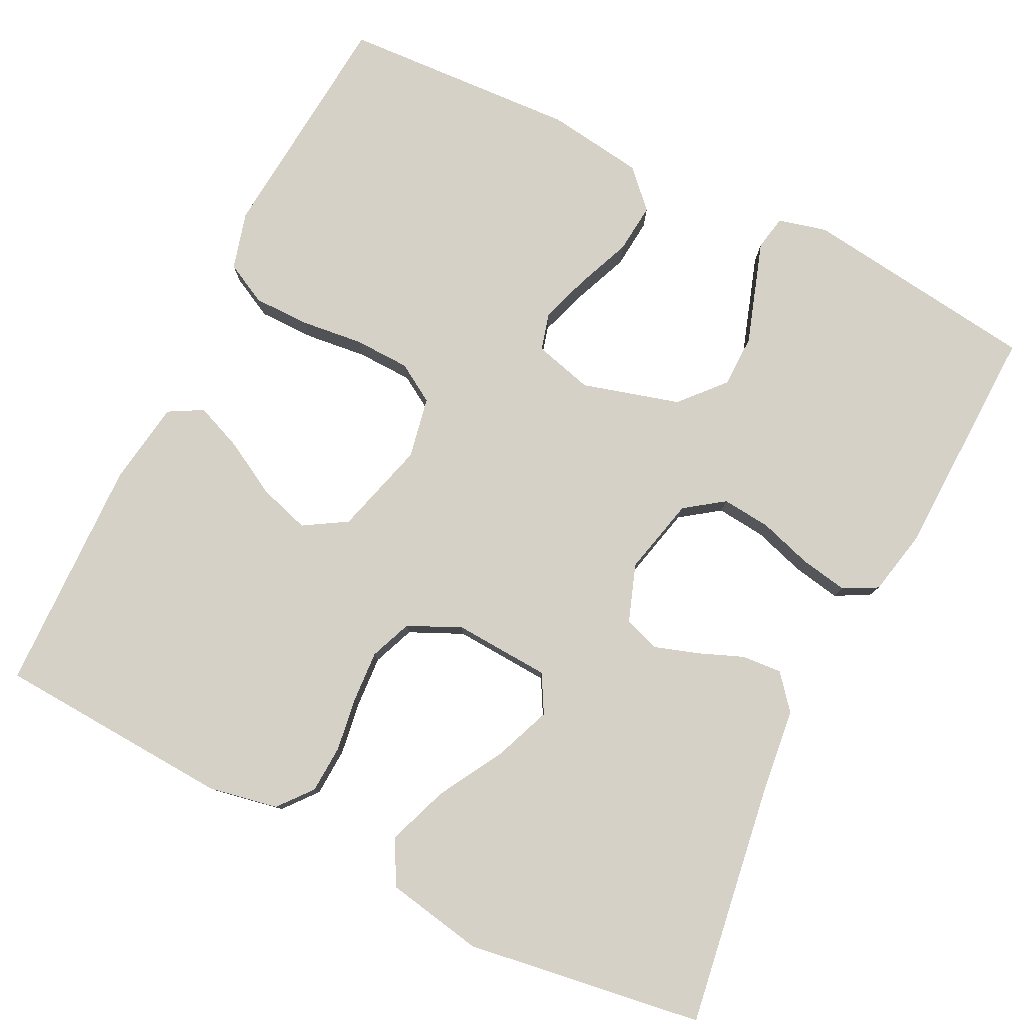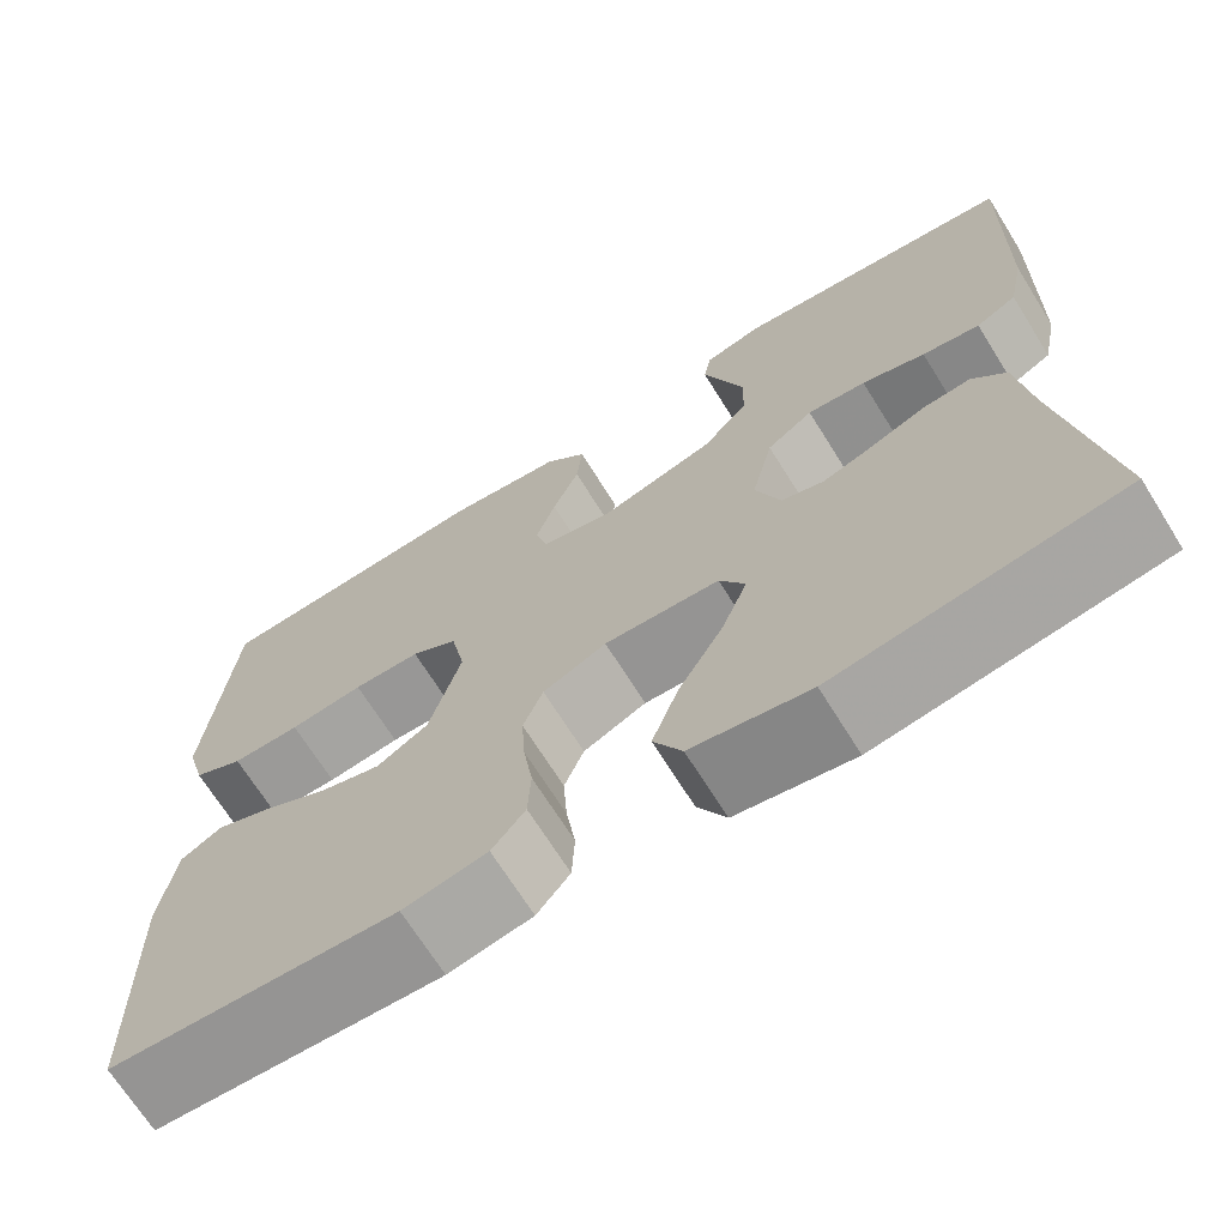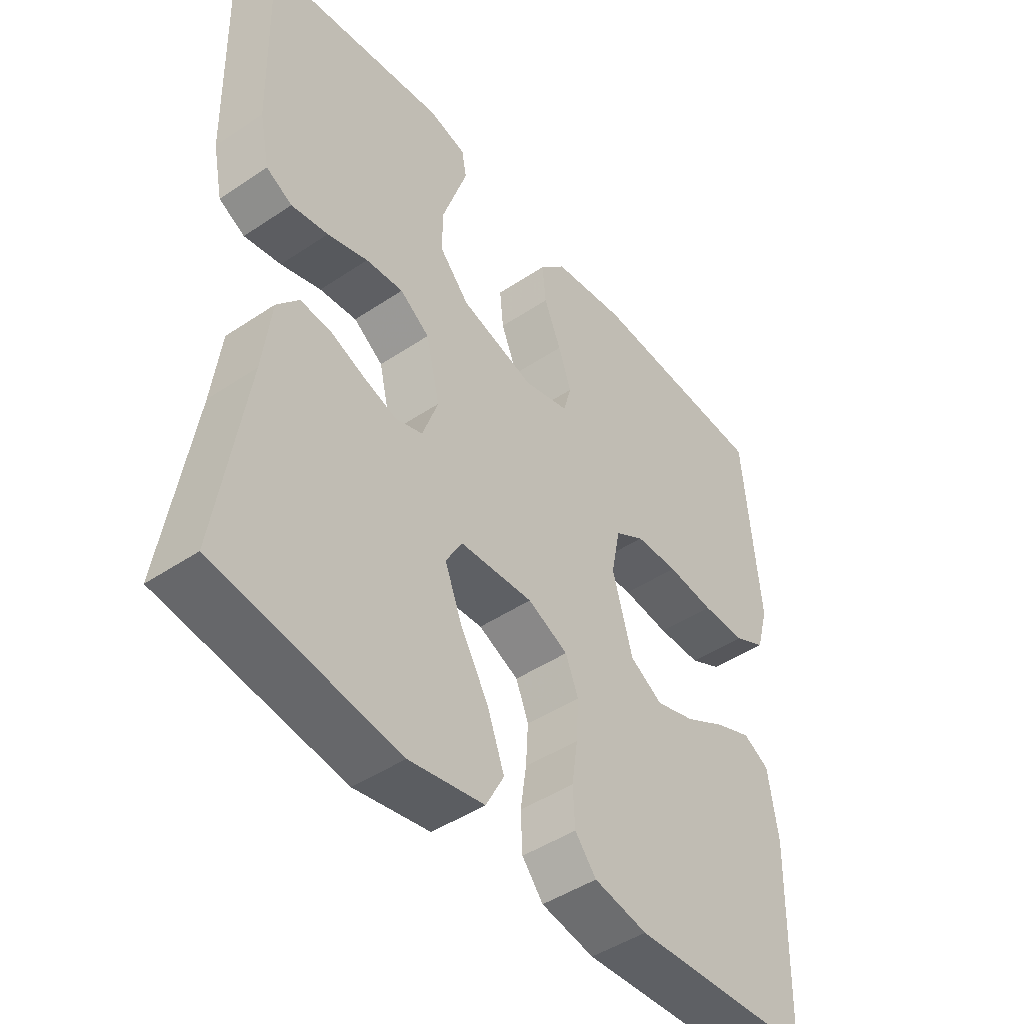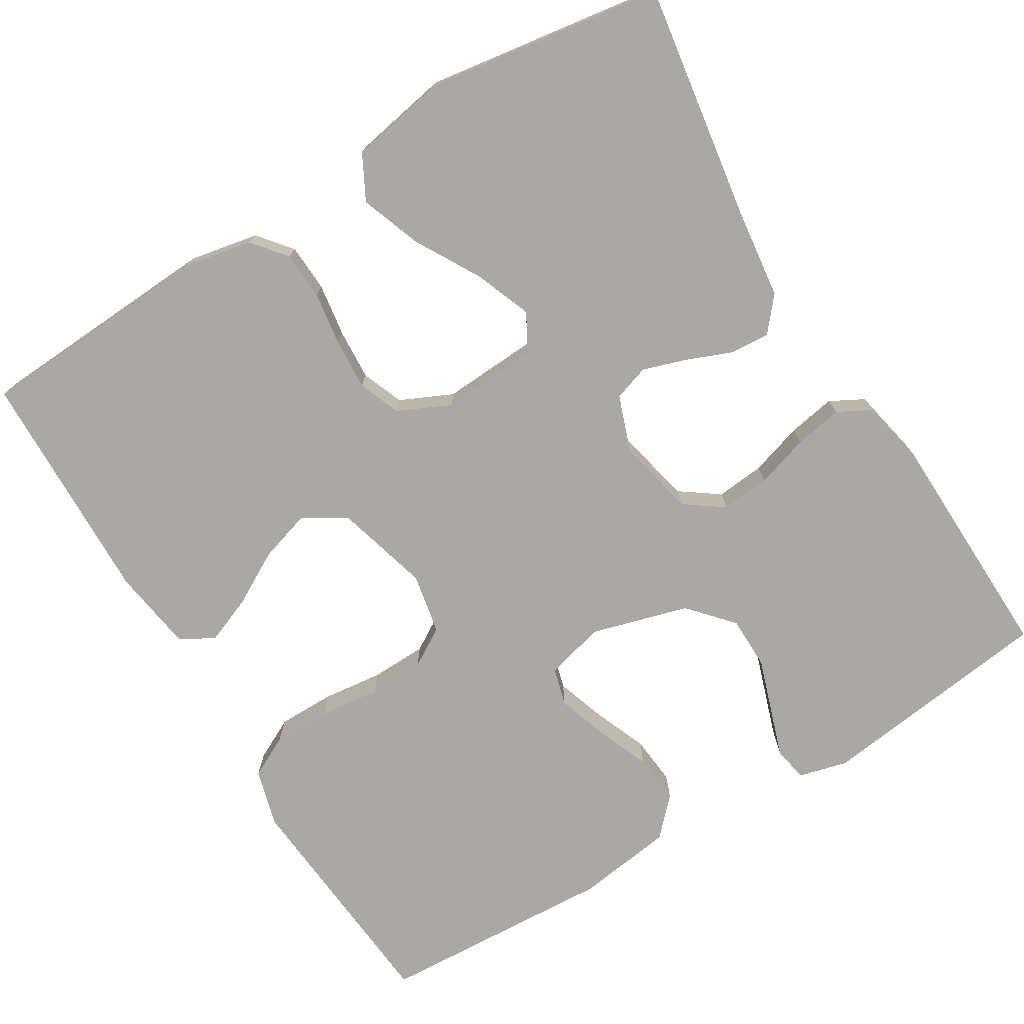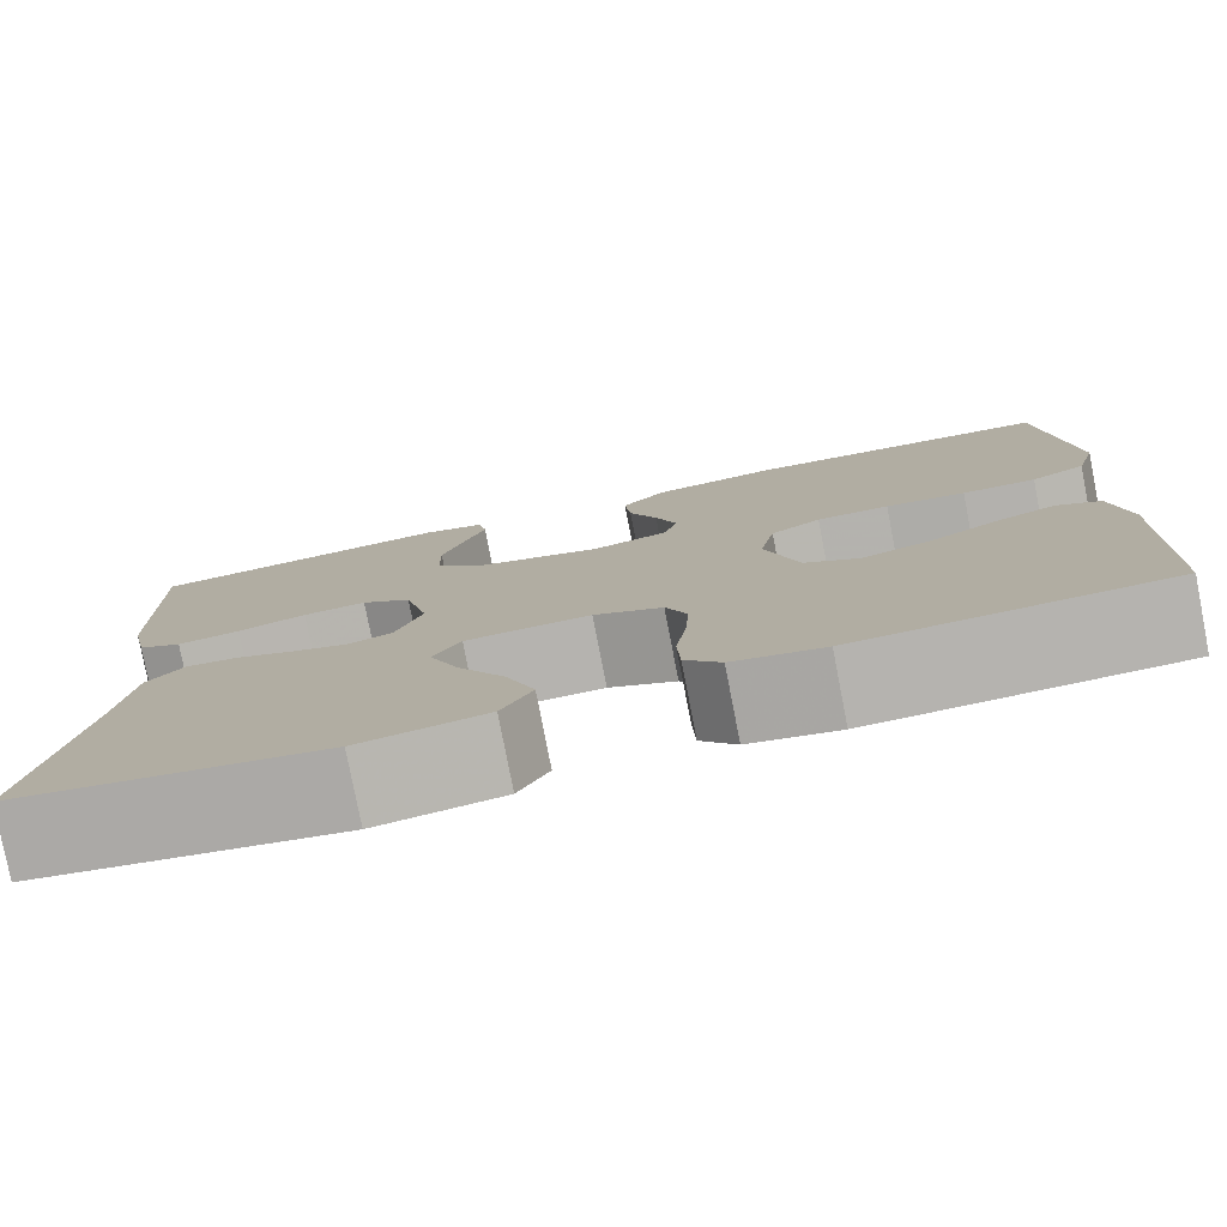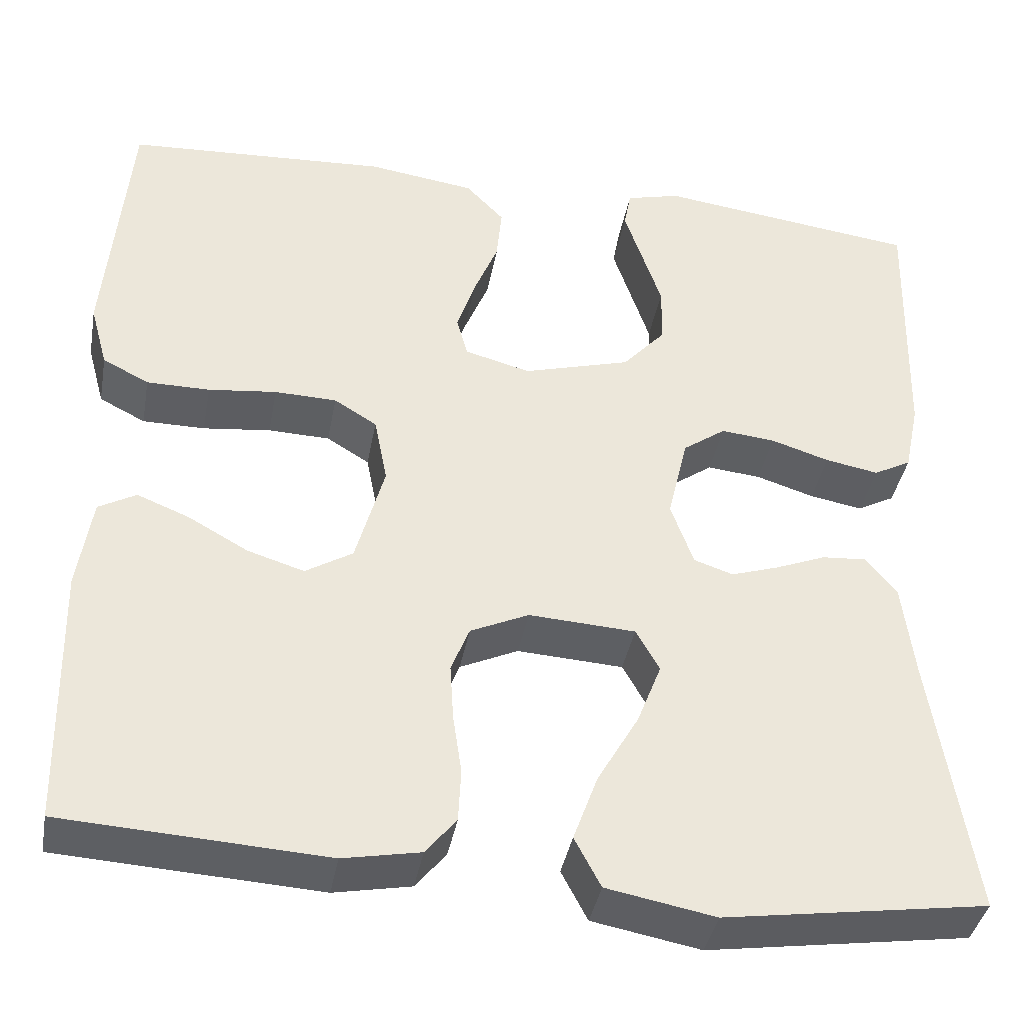
<metadata>
{"format":"obj","ext":"obj","renderer":"f3d","projection":"perspective","resolution":1024,"background":"white","views":[{"elev":79.7,"azim":-153.5,"up":"+Y"},{"elev":-69.3,"azim":-148.0,"up":"+Z"},{"elev":-46.1,"azim":-52.5,"up":"+Z"},{"elev":-75.1,"azim":-148.7,"up":"+Y"},{"elev":-79.3,"azim":11.0,"up":"+Z"},{"elev":-39.2,"azim":169.7,"up":"+Z"}]}
</metadata>
<code>
v -0.5 0.07 -0.5
v -0.454 0.07 -0.2
v -0.44 0.07 -0.086
v -0.404 0.07 -0.043
v -0.353 0.07 -0.047
v -0.296 0.07 -0.07
v -0.241 0.07 -0.088
v -0.196 0.07 -0.073
v -0.17 0.07 0
v -0.193 0.07 0.098
v -0.242 0.07 0.133
v -0.304 0.07 0.127
v -0.371 0.07 0.106
v -0.432 0.07 0.095
v -0.475 0.07 0.118
v -0.492 0.07 0.2
v -0.5 0.07 0.5
v -0.2 0.07 0.538
v -0.138 0.07 0.522
v -0.13 0.07 0.478
v -0.15 0.07 0.418
v -0.173 0.07 0.349
v -0.172 0.07 0.282
v -0.123 0.07 0.227
v 0 0.07 0.192
v 0.075 0.07 0.212
v 0.088 0.07 0.259
v 0.067 0.07 0.322
v 0.039 0.07 0.391
v 0.033 0.07 0.454
v 0.077 0.07 0.5
v 0.2 0.07 0.517
v 0.5 0.07 0.5
v 0.526 0.07 0.2
v 0.506 0.07 0.127
v 0.453 0.07 0.1
v 0.381 0.07 0.1
v 0.303 0.07 0.109
v 0.232 0.07 0.107
v 0.183 0.07 0.077
v 0.168 0.07 0
v 0.201 0.07 -0.119
v 0.255 0.07 -0.152
v 0.32 0.07 -0.132
v 0.388 0.07 -0.094
v 0.448 0.07 -0.07
v 0.491 0.07 -0.094
v 0.507 0.07 -0.2
v 0.5 0.07 -0.5
v 0.2 0.07 -0.517
v 0.112 0.07 -0.5
v 0.077 0.07 -0.457
v 0.074 0.07 -0.396
v 0.084 0.07 -0.328
v 0.088 0.07 -0.263
v 0.067 0.07 -0.21
v 0 0.07 -0.179
v -0.122 0.07 -0.186
v -0.149 0.07 -0.234
v -0.121 0.07 -0.306
v -0.074 0.07 -0.388
v -0.046 0.07 -0.465
v -0.076 0.07 -0.522
v -0.2 0.07 -0.545
v -0.5 0 -0.5
v -0.454 0 -0.2
v -0.44 0 -0.086
v -0.404 0 -0.043
v -0.353 0 -0.047
v -0.296 0 -0.07
v -0.241 0 -0.088
v -0.196 0 -0.073
v -0.17 0 0
v -0.193 0 0.098
v -0.242 0 0.133
v -0.304 0 0.127
v -0.371 0 0.106
v -0.432 0 0.095
v -0.475 0 0.118
v -0.492 0 0.2
v -0.5 0 0.5
v -0.2 0 0.538
v -0.138 0 0.522
v -0.13 0 0.478
v -0.15 0 0.418
v -0.173 0 0.349
v -0.172 0 0.282
v -0.123 0 0.227
v 0 0 0.192
v 0.075 0 0.212
v 0.088 0 0.259
v 0.067 0 0.322
v 0.039 0 0.391
v 0.033 0 0.454
v 0.077 0 0.5
v 0.2 0 0.517
v 0.5 0 0.5
v 0.526 0 0.2
v 0.506 0 0.127
v 0.453 0 0.1
v 0.381 0 0.1
v 0.303 0 0.109
v 0.232 0 0.107
v 0.183 0 0.077
v 0.168 0 0
v 0.201 0 -0.119
v 0.255 0 -0.152
v 0.32 0 -0.132
v 0.388 0 -0.094
v 0.448 0 -0.07
v 0.491 0 -0.094
v 0.507 0 -0.2
v 0.5 0 -0.5
v 0.2 0 -0.517
v 0.112 0 -0.5
v 0.077 0 -0.457
v 0.074 0 -0.396
v 0.084 0 -0.328
v 0.088 0 -0.263
v 0.067 0 -0.21
v 0 0 -0.179
v -0.122 0 -0.186
v -0.149 0 -0.234
v -0.121 0 -0.306
v -0.074 0 -0.388
v -0.046 0 -0.465
v -0.076 0 -0.522
v -0.2 0 -0.545
f 63 64 1 2
f 60 61 62 63
f 59 60 63 2
f 58 59 2 3
f 57 58 3 4
f 51 52 53 54
f 51 54 55
f 50 51 55
f 49 50 55 56
f 47 48 49 56
f 44 45 46 47
f 43 44 47 56
f 35 36 37 38
f 35 38 39
f 34 35 39
f 33 34 39
f 32 33 39 40
f 28 29 30 31
f 27 28 31 32
f 26 27 32 40
f 18 19 20 21
f 18 21 22
f 17 18 22 23
f 12 13 14 15
f 11 12 15 16
f 4 5 6
f 57 4 6 7
f 42 43 56 57
f 41 42 57 7
f 25 26 40 41
f 24 25 41
f 16 17 23 24
f 11 16 24
f 10 11 24 41
f 9 10 41
f 8 9 41
f 7 8 41
f 66 65 128 127
f 127 126 125 124
f 66 127 124 123
f 67 66 123 122
f 68 67 122 121
f 118 117 116 115
f 119 118 115
f 119 115 114
f 120 119 114 113
f 120 113 112 111
f 111 110 109 108
f 120 111 108 107
f 102 101 100 99
f 103 102 99
f 103 99 98
f 103 98 97
f 104 103 97 96
f 95 94 93 92
f 96 95 92 91
f 104 96 91 90
f 85 84 83 82
f 86 85 82
f 87 86 82 81
f 79 78 77 76
f 80 79 76 75
f 70 69 68
f 71 70 68 121
f 121 120 107 106
f 71 121 106 105
f 105 104 90 89
f 105 89 88
f 88 87 81 80
f 88 80 75
f 105 88 75 74
f 105 74 73
f 105 73 72
f 105 72 71
f 1 65 66 2
f 2 66 67 3
f 3 67 68 4
f 4 68 69 5
f 5 69 70 6
f 6 70 71 7
f 7 71 72 8
f 8 72 73 9
f 9 73 74 10
f 10 74 75 11
f 11 75 76 12
f 12 76 77 13
f 13 77 78 14
f 14 78 79 15
f 15 79 80 16
f 16 80 81 17
f 17 81 82 18
f 18 82 83 19
f 19 83 84 20
f 20 84 85 21
f 21 85 86 22
f 22 86 87 23
f 23 87 88 24
f 24 88 89 25
f 25 89 90 26
f 26 90 91 27
f 27 91 92 28
f 28 92 93 29
f 29 93 94 30
f 30 94 95 31
f 31 95 96 32
f 32 96 97 33
f 33 97 98 34
f 34 98 99 35
f 35 99 100 36
f 36 100 101 37
f 37 101 102 38
f 38 102 103 39
f 39 103 104 40
f 40 104 105 41
f 41 105 106 42
f 42 106 107 43
f 43 107 108 44
f 44 108 109 45
f 45 109 110 46
f 46 110 111 47
f 47 111 112 48
f 48 112 113 49
f 49 113 114 50
f 50 114 115 51
f 51 115 116 52
f 52 116 117 53
f 53 117 118 54
f 54 118 119 55
f 55 119 120 56
f 56 120 121 57
f 57 121 122 58
f 58 122 123 59
f 59 123 124 60
f 60 124 125 61
f 61 125 126 62
f 62 126 127 63
f 63 127 128 64
f 64 128 65 1

</code>
